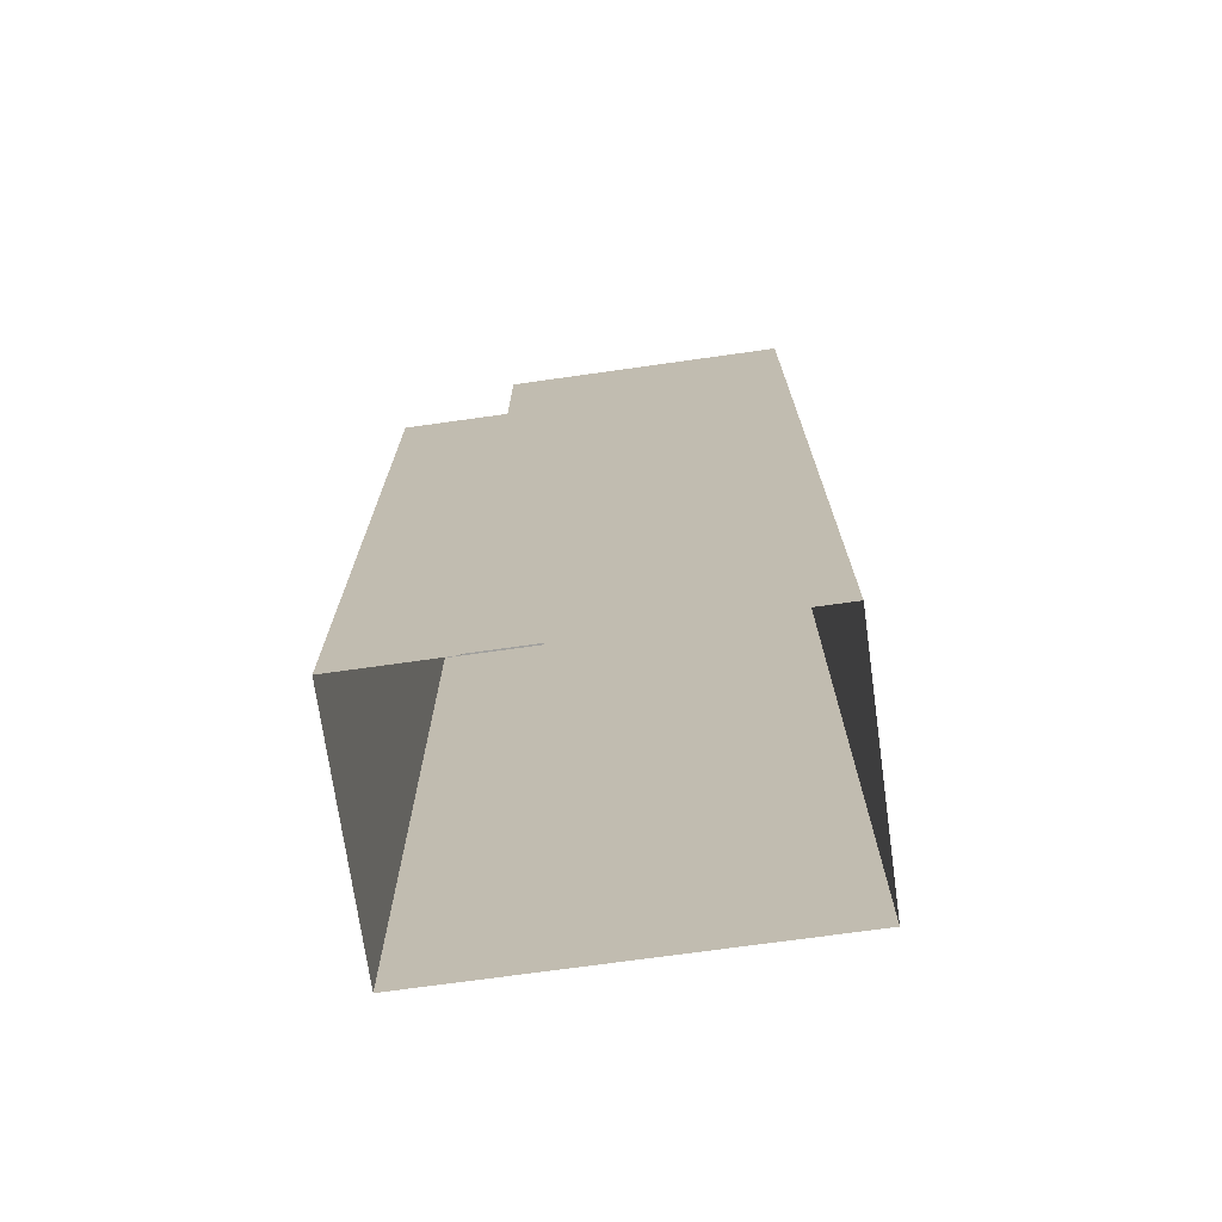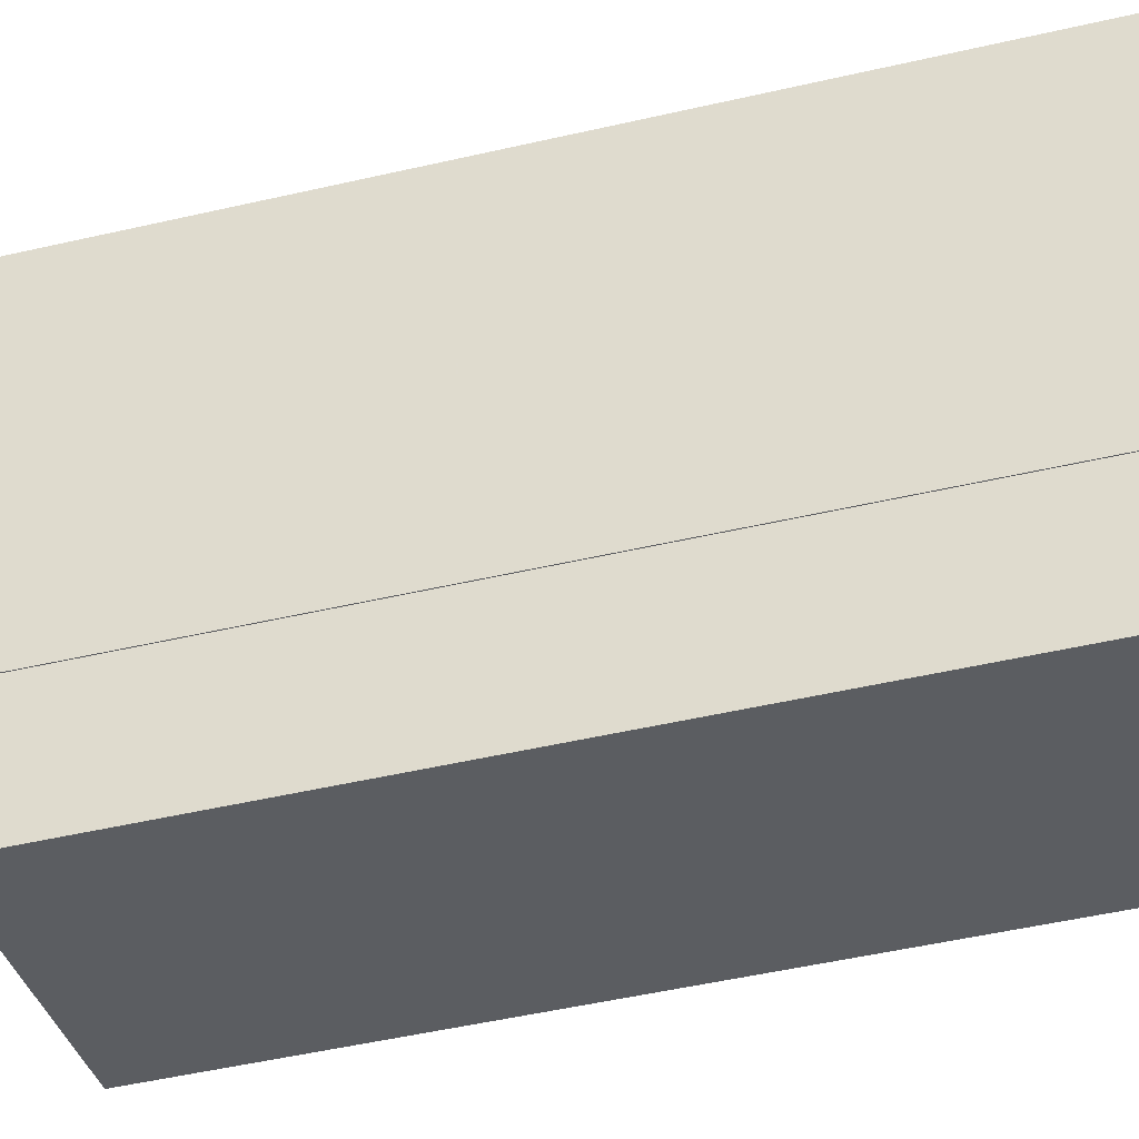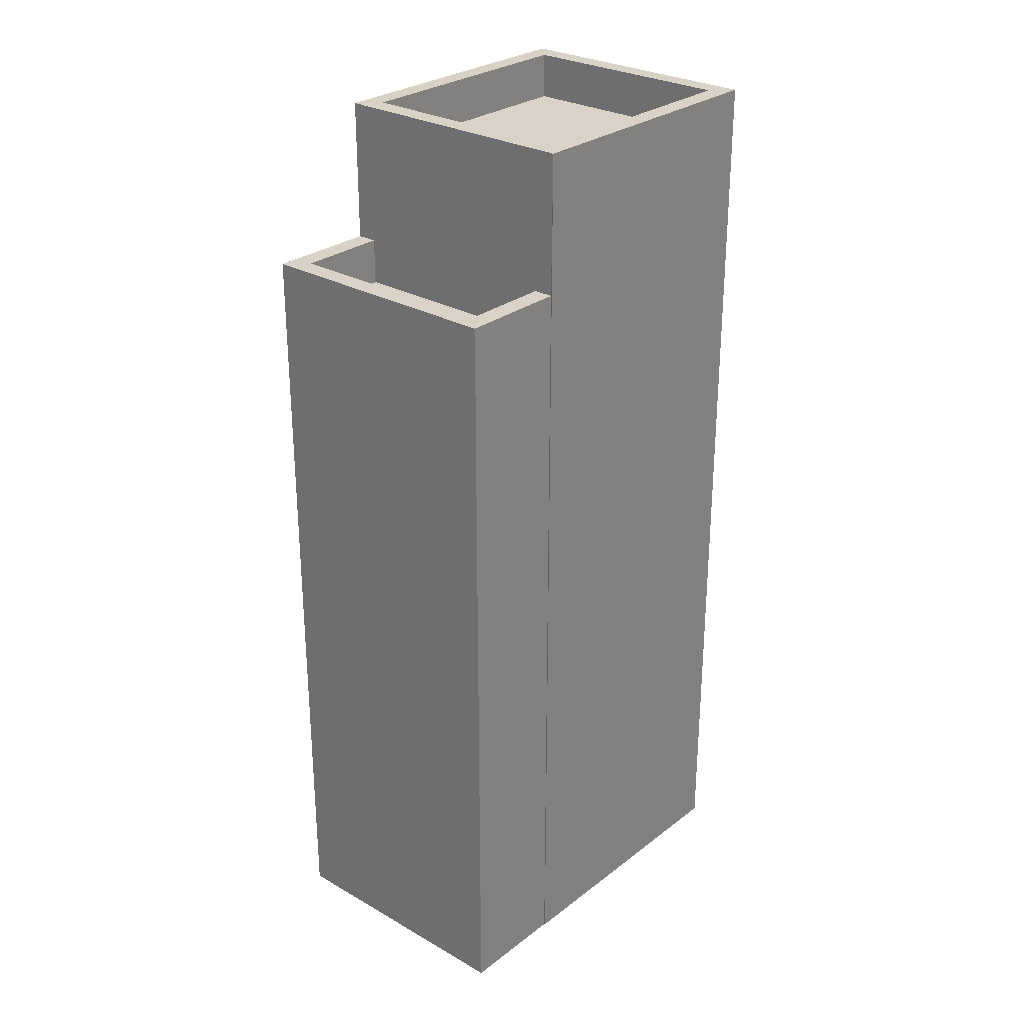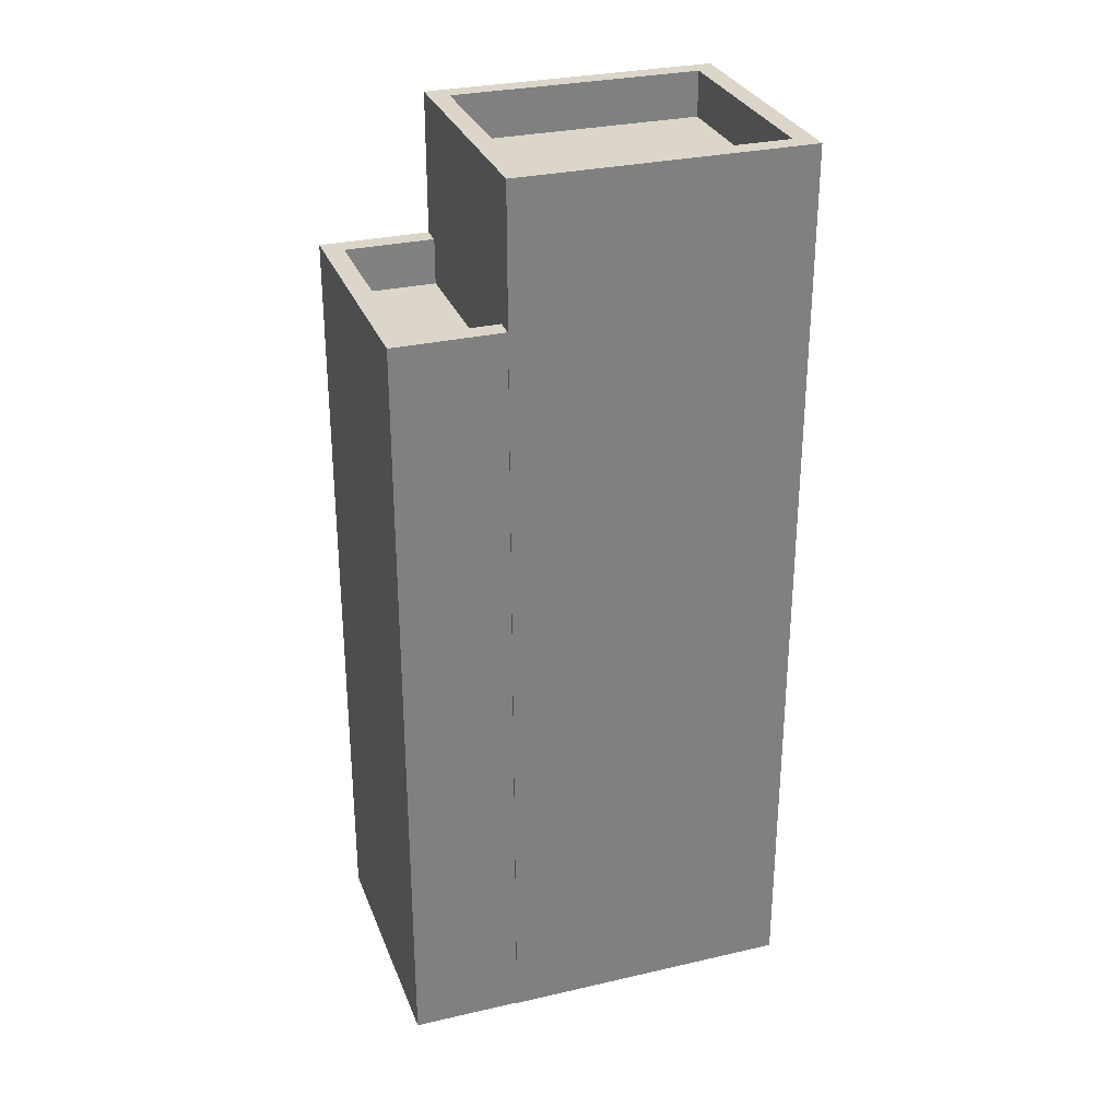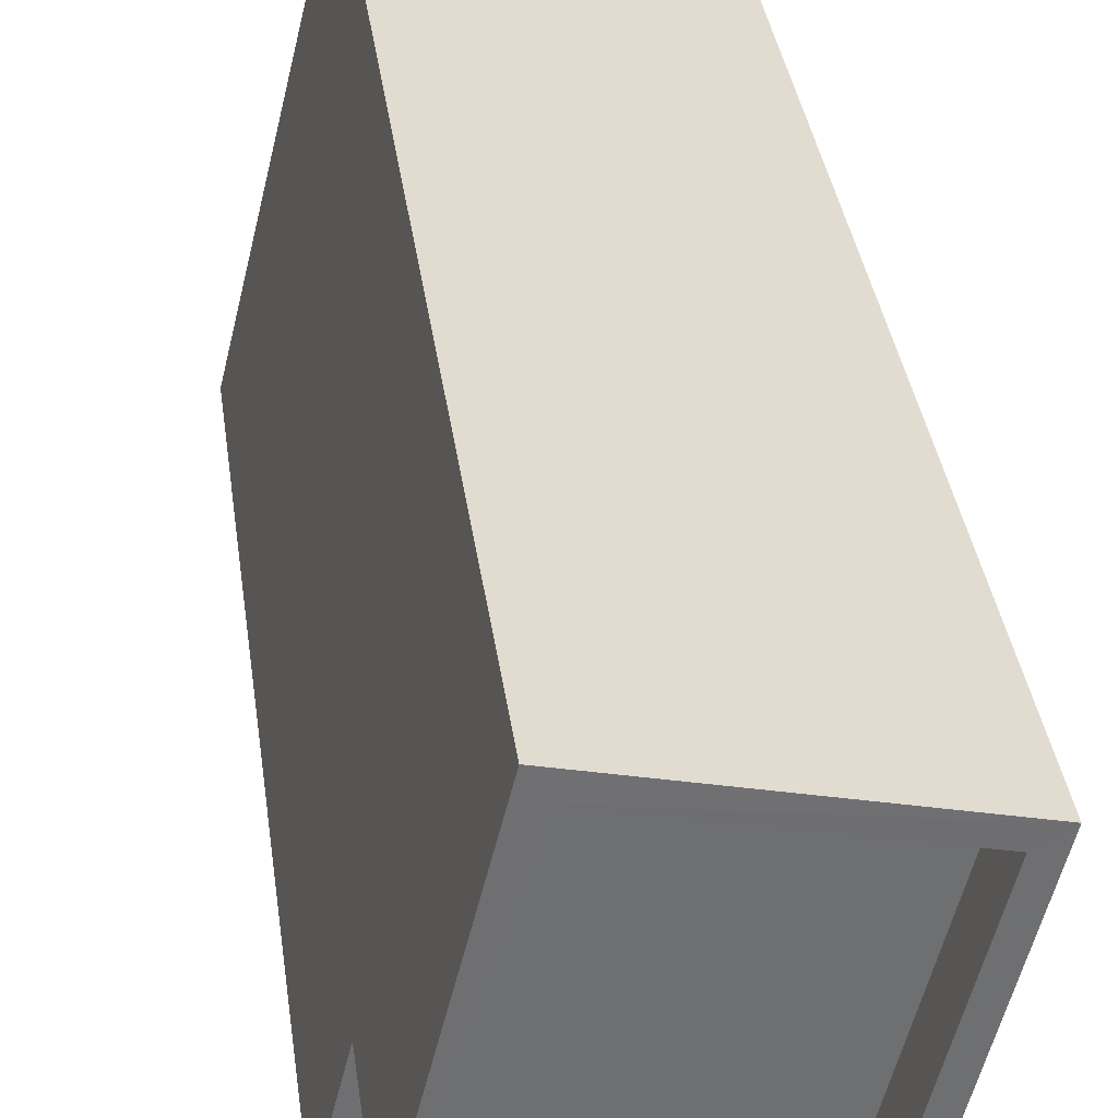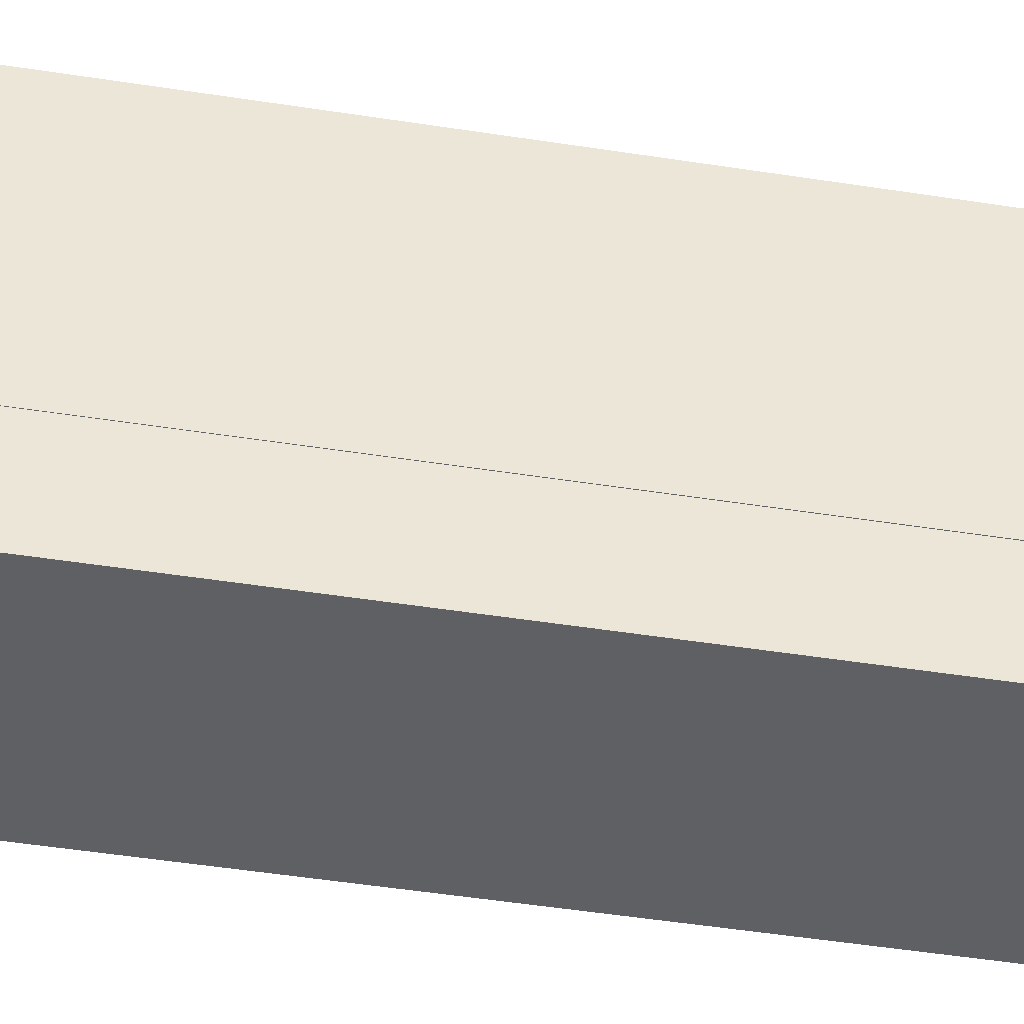
<metadata>
{"format":"obj","ext":"obj","renderer":"f3d","projection":"perspective","resolution":1024,"background":"white","views":[{"elev":-72.0,"azim":84.4,"up":"+Z"},{"elev":-49.3,"azim":104.4,"up":"+Y"},{"elev":27.9,"azim":27.4,"up":"+Z"},{"elev":29.8,"azim":57.7,"up":"+Z"},{"elev":35.8,"azim":-7.7,"up":"+Y"},{"elev":-56.5,"azim":81.1,"up":"+Y"}]}
</metadata>
<code>
v -7005 -3.776e+04 13.35
v -7006 -3.776e+04 12.65
v -7006 -3.776e+04 13.35
v -7005 -3.776e+04 12.65
v -7009 -3.776e+04 12.65
v -7009 -3.776e+04 13.35
v -7009 -3.776e+04 12.65
v -7009 -3.776e+04 13.35
v -7005 -3.776e+04 13.35
v -7009 -3.776e+04 1.572
v -7005 -3.776e+04 1.571
v -7009 -3.776e+04 13.35
v -7005 -3.776e+04 1.571
v -7005 -3.776e+04 13.35
v -7009 -3.776e+04 15.49
v -7009 -3.776e+04 13.35
v -7005 -3.776e+04 15.49
v -7005 -3.776e+04 1.571
v -7008 -3.775e+04 15.49
v -7008 -3.775e+04 1.572
v -7004 -3.775e+04 15.49
v -7004 -3.775e+04 1.571
v -7005 -3.776e+04 15.49
v -7004 -3.776e+04 14.79
v -7005 -3.776e+04 14.79
v -7004 -3.776e+04 15.49
v -7008 -3.776e+04 14.79
v -7008 -3.776e+04 15.49
v -7008 -3.775e+04 14.79
v -7008 -3.775e+04 15.49
f 22 13 20
f 20 13 10
f 22 18 13
f 10 13 11
f 1 2 3
f 1 4 2
f 3 2 5
f 6 3 5
f 7 6 5
f 7 8 6
f 9 10 11
f 9 12 10
f 13 9 11
f 13 14 9
f 8 15 16
f 15 1 17
f 17 14 18
f 18 14 13
f 7 4 1
f 8 7 1
f 1 14 17
f 15 8 1
f 15 19 16
f 19 20 16
f 16 10 12
f 16 20 10
f 21 22 20
f 19 21 20
f 22 17 18
f 22 21 17
f 23 24 25
f 23 26 24
f 23 25 27
f 28 23 27
f 28 27 29
f 30 28 29
f 26 29 24
f 26 30 29
f 7 5 2
f 4 7 2
f 16 6 8
f 3 14 1
f 12 6 16
f 9 3 6
f 3 9 14
f 9 6 12
f 26 17 21
f 26 23 17
f 24 27 25
f 24 29 27
f 21 19 30
f 21 30 26
f 15 17 28
f 15 30 19
f 28 17 23
f 30 15 28

</code>
